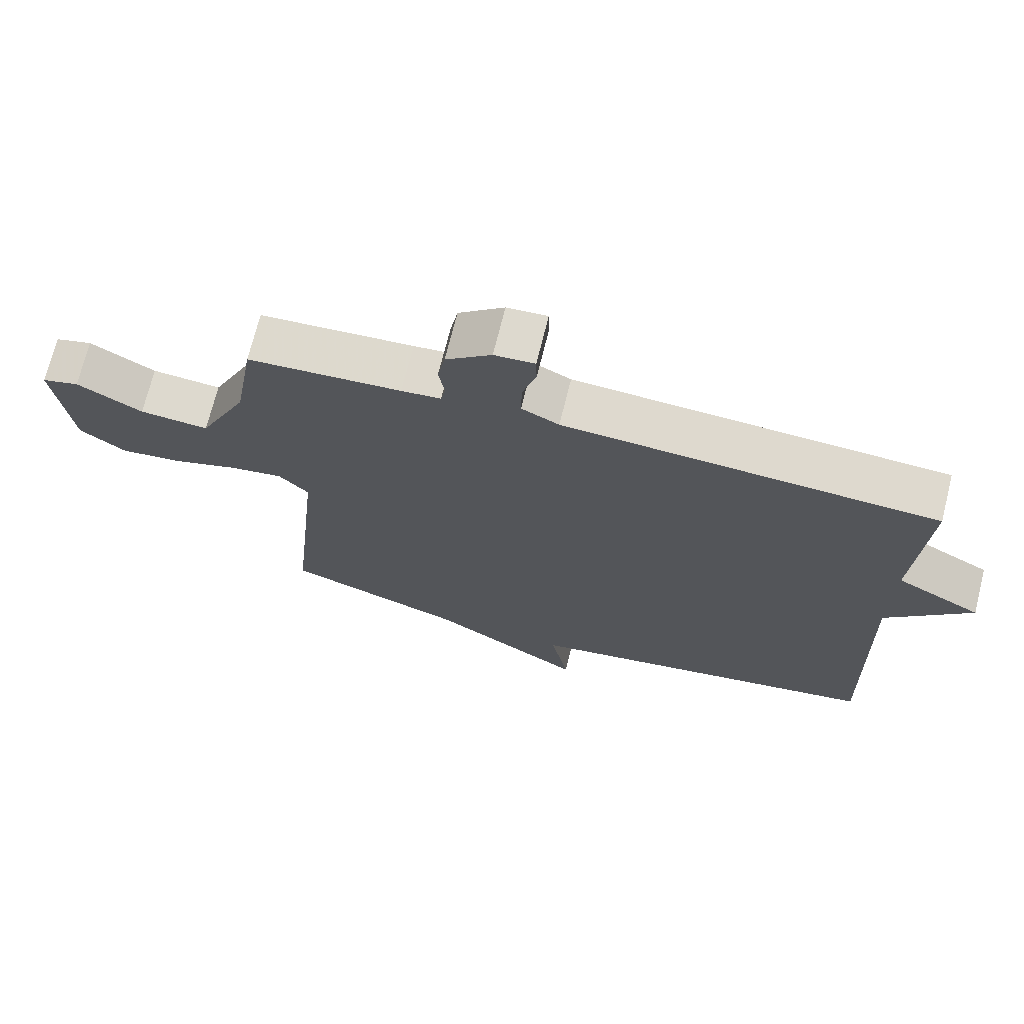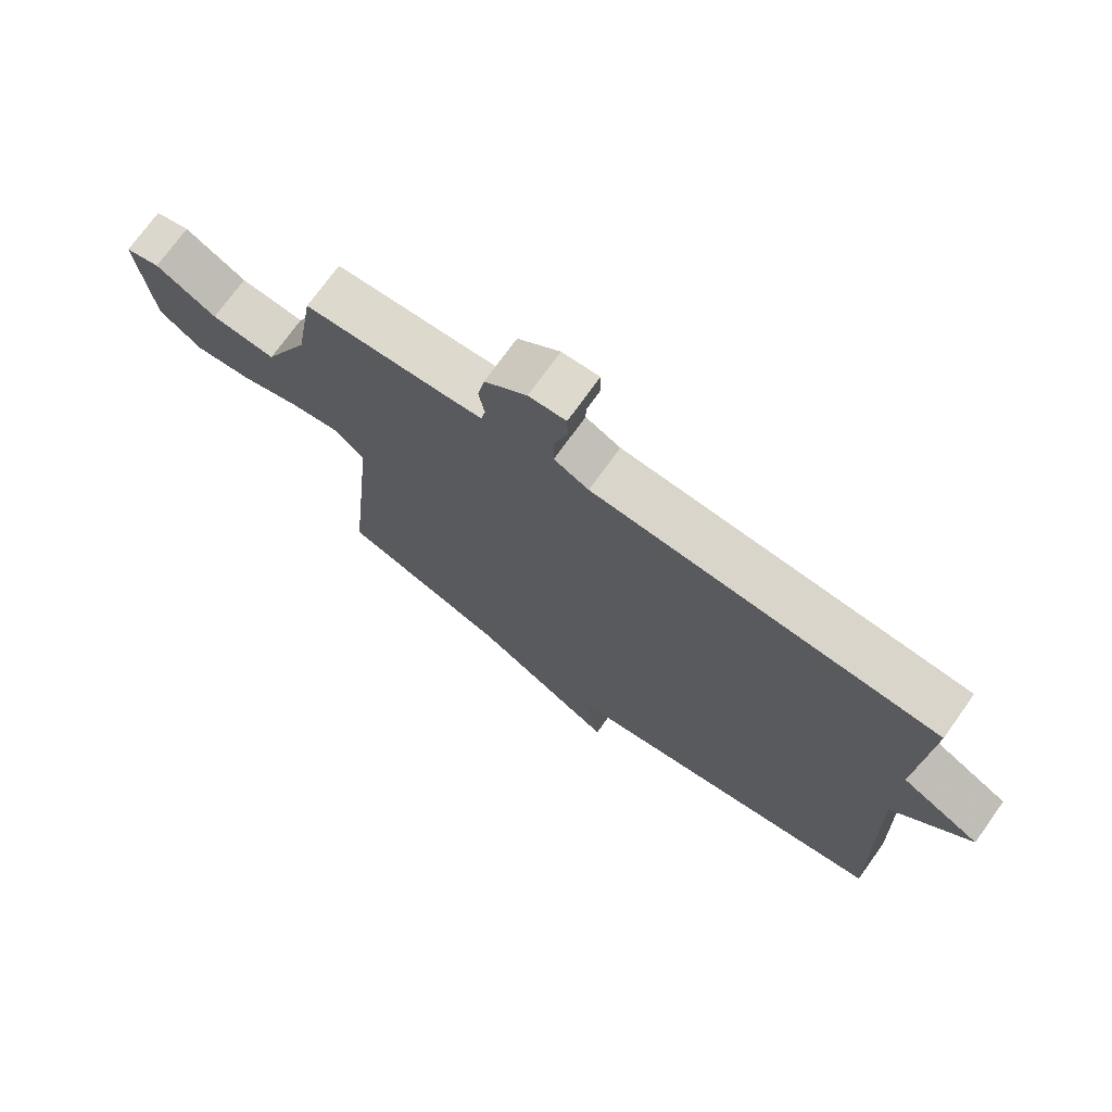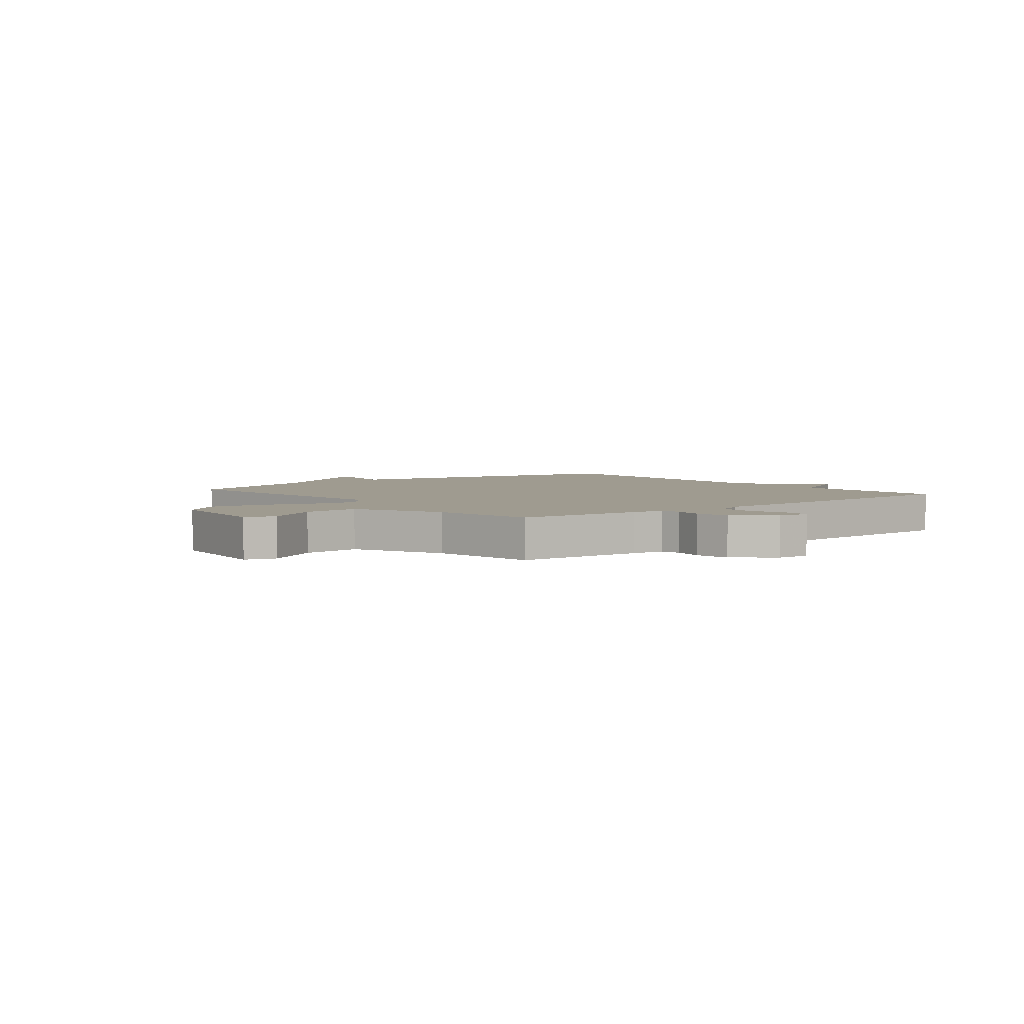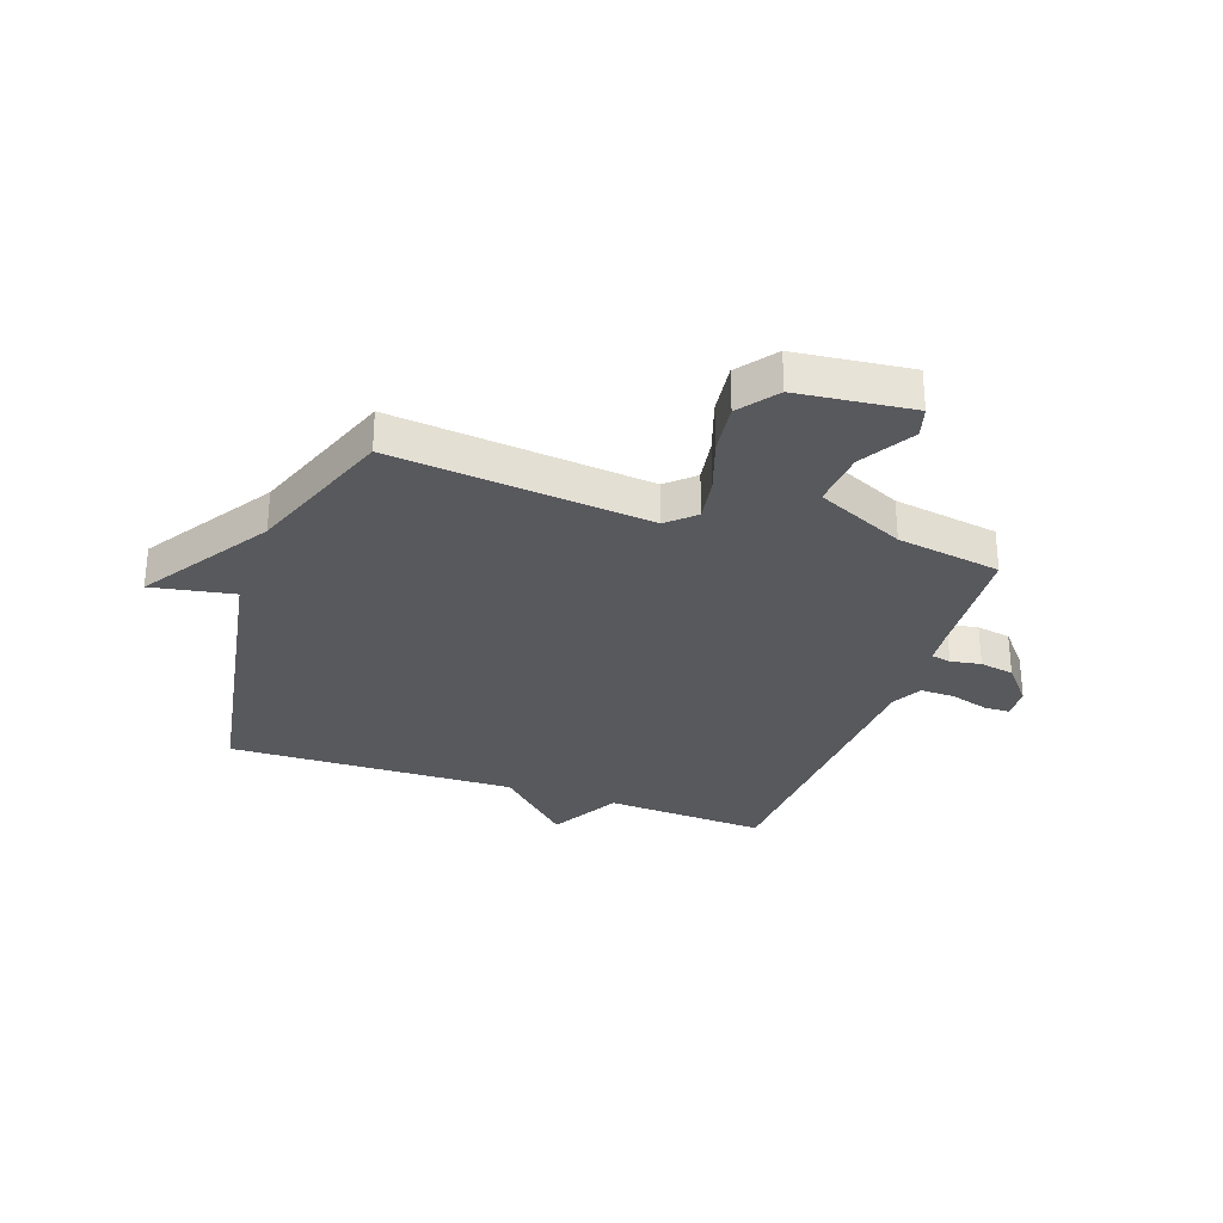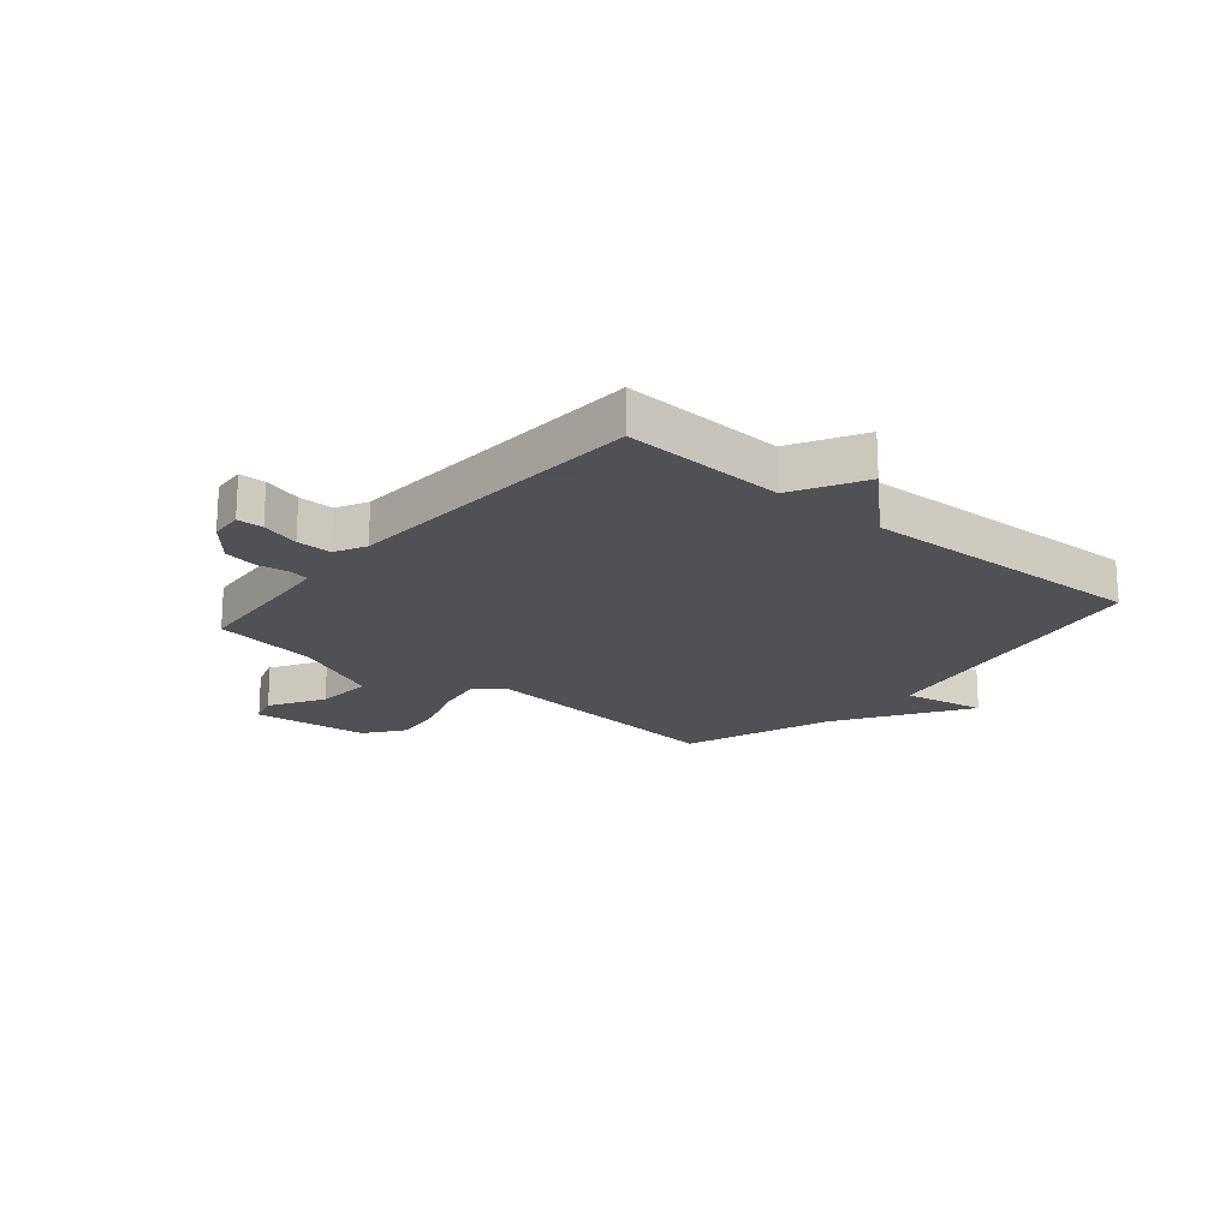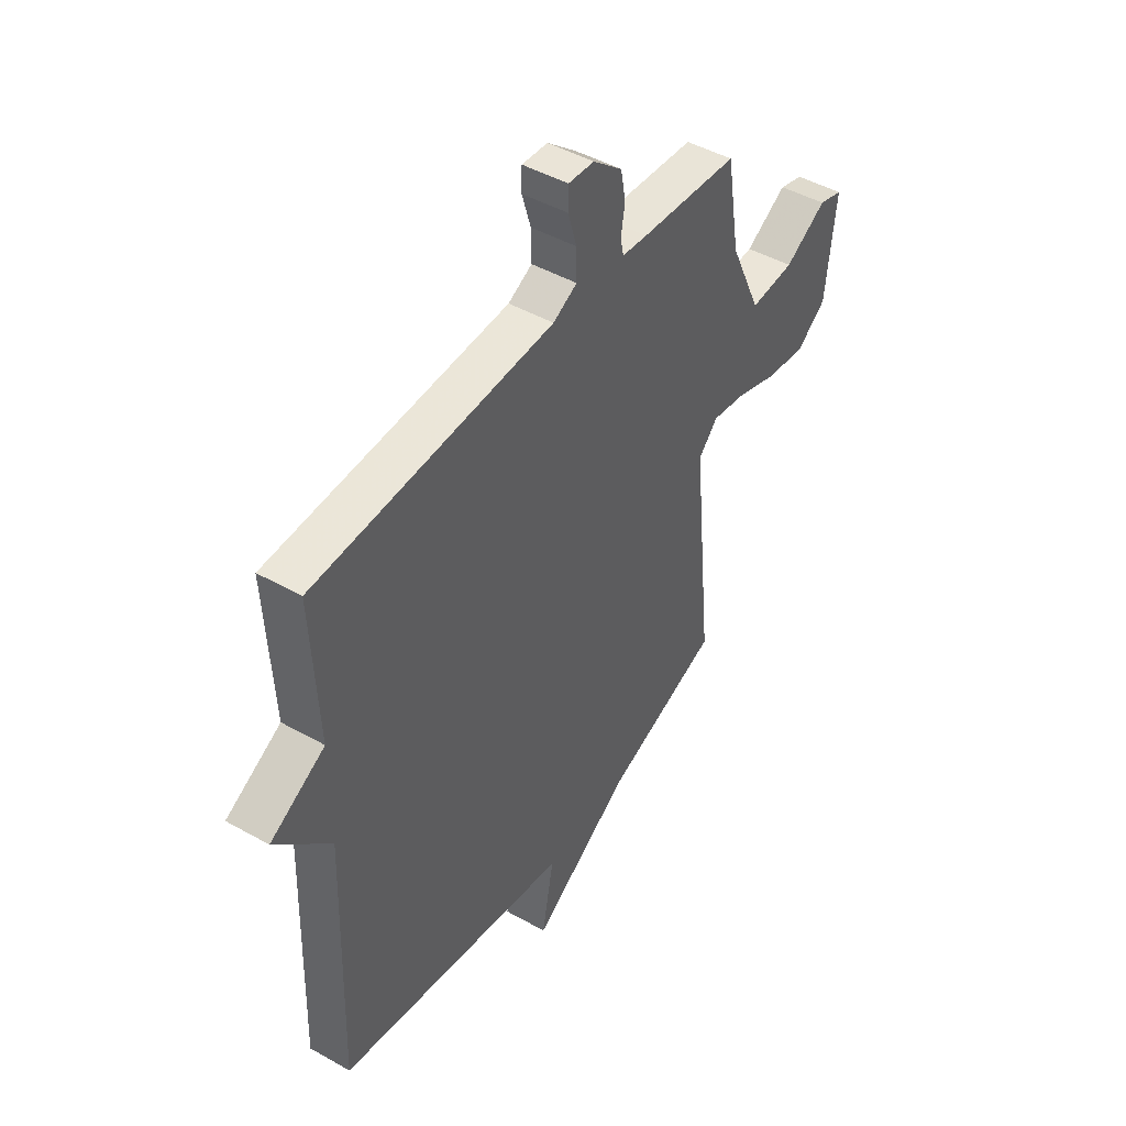
<metadata>
{"format":"obj","ext":"obj","renderer":"f3d","projection":"perspective","resolution":1024,"background":"white","views":[{"elev":71.3,"azim":14.0,"up":"+Z"},{"elev":73.2,"azim":35.6,"up":"+Z"},{"elev":4.0,"azim":-38.7,"up":"+Y"},{"elev":-30.0,"azim":-109.3,"up":"+Y"},{"elev":-19.5,"azim":50.0,"up":"+Y"},{"elev":46.0,"azim":122.9,"up":"+Z"}]}
</metadata>
<code>
v -0.5 0.07 -0.5
v -0.454 0.07 -0.042
v -0.498 0.07 0.006
v -0.577 0.07 -0.007
v -0.672 0.07 -0.039
v -0.764 0.07 -0.051
v -0.832 0.07 0
v -0.855 0.07 0.205
v -0.8 0.07 0.221
v -0.704 0.07 0.165
v -0.602 0.07 0.157
v -0.53 0.07 0.314
v -0.5 0.07 0.5
v -0.274 0.07 0.517
v -0.216 0.07 0.523
v -0.209 0.07 0.558
v -0.218 0.07 0.612
v -0.207 0.07 0.673
v -0.14 0.07 0.729
v -0.081 0.07 0.733
v -0.08 0.07 0.687
v -0.1 0.07 0.619
v -0.101 0.07 0.557
v -0.046 0.07 0.529
v 0.5 0.07 0.5
v 0.485 0.07 0.212
v 0.61 0.07 0.143
v 0.485 0.07 0.012
v 0.5 0.07 -0.5
v -0.037 0.07 -0.596
v -0.01 0.07 -0.742
v -0.237 0.07 -0.596
v -0.5 0 -0.5
v -0.454 0 -0.042
v -0.498 0 0.006
v -0.577 0 -0.007
v -0.672 0 -0.039
v -0.764 0 -0.051
v -0.832 0 0
v -0.855 0 0.205
v -0.8 0 0.221
v -0.704 0 0.165
v -0.602 0 0.157
v -0.53 0 0.314
v -0.5 0 0.5
v -0.274 0 0.517
v -0.216 0 0.523
v -0.209 0 0.558
v -0.218 0 0.612
v -0.207 0 0.673
v -0.14 0 0.729
v -0.081 0 0.733
v -0.08 0 0.687
v -0.1 0 0.619
v -0.101 0 0.557
v -0.046 0 0.529
v 0.5 0 0.5
v 0.485 0 0.212
v 0.61 0 0.143
v 0.485 0 0.012
v 0.5 0 -0.5
v -0.037 0 -0.596
v -0.01 0 -0.742
v -0.237 0 -0.596
f 30 31 32
f 32 1 2
f 30 32 2
f 29 30 2
f 28 29 2
f 28 2 3
f 27 28 3
f 26 27 3
f 26 3 4
f 25 26 4
f 24 25 4
f 4 5 6
f 24 4 6
f 23 24 6
f 22 23 6
f 20 21 22
f 19 20 22
f 18 19 22
f 17 18 22
f 16 17 22
f 15 16 22
f 15 22 6
f 14 15 6
f 12 13 14
f 11 12 14
f 11 14 6
f 10 11 6 7
f 7 8 9 10
f 64 63 62
f 34 33 64
f 34 64 62
f 34 62 61
f 34 61 60
f 35 34 60
f 35 60 59
f 35 59 58
f 36 35 58
f 36 58 57
f 36 57 56
f 38 37 36
f 38 36 56
f 38 56 55
f 38 55 54
f 54 53 52
f 54 52 51
f 54 51 50
f 54 50 49
f 54 49 48
f 54 48 47
f 38 54 47
f 38 47 46
f 46 45 44
f 46 44 43
f 38 46 43
f 39 38 43 42
f 42 41 40 39
f 1 33 34 2
f 2 34 35 3
f 3 35 36 4
f 4 36 37 5
f 5 37 38 6
f 6 38 39 7
f 7 39 40 8
f 8 40 41 9
f 9 41 42 10
f 10 42 43 11
f 11 43 44 12
f 12 44 45 13
f 13 45 46 14
f 14 46 47 15
f 15 47 48 16
f 16 48 49 17
f 17 49 50 18
f 18 50 51 19
f 19 51 52 20
f 20 52 53 21
f 21 53 54 22
f 22 54 55 23
f 23 55 56 24
f 24 56 57 25
f 25 57 58 26
f 26 58 59 27
f 27 59 60 28
f 28 60 61 29
f 29 61 62 30
f 30 62 63 31
f 31 63 64 32
f 32 64 33 1

</code>
